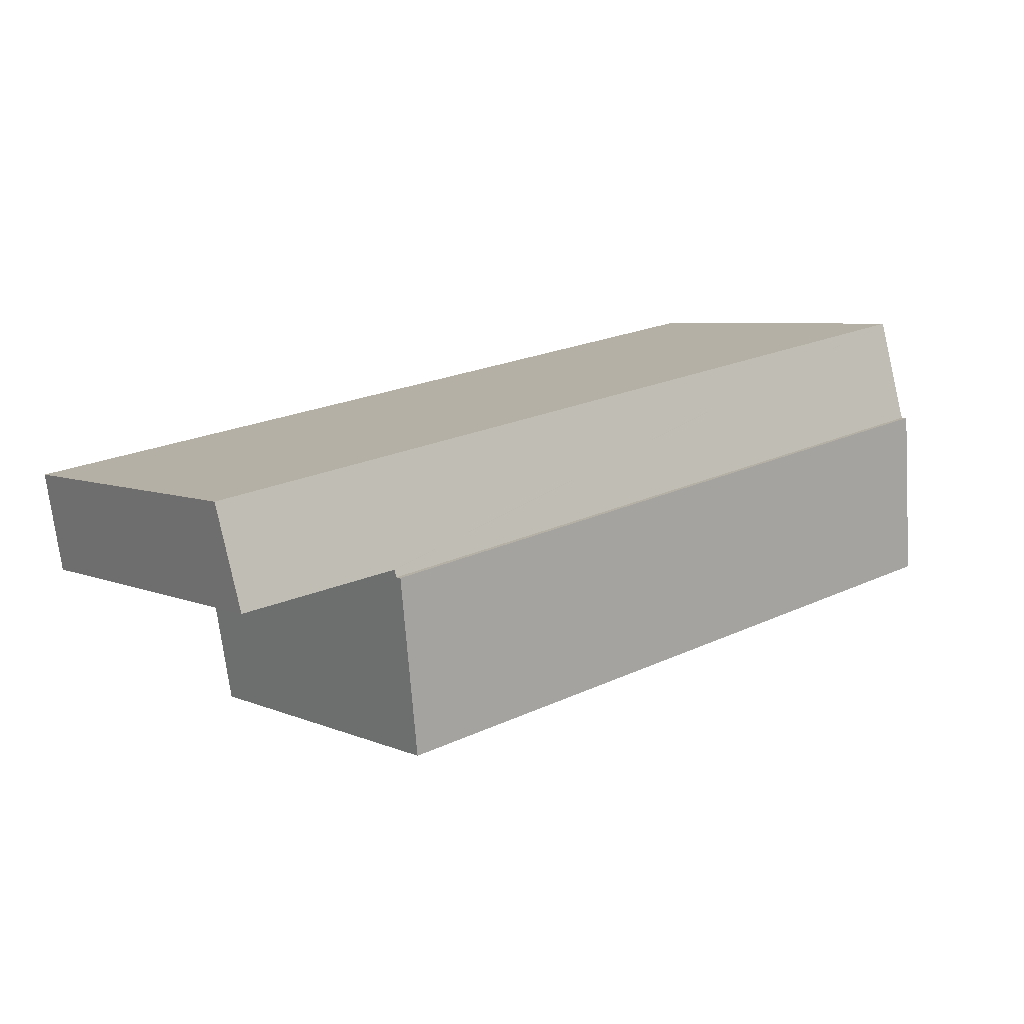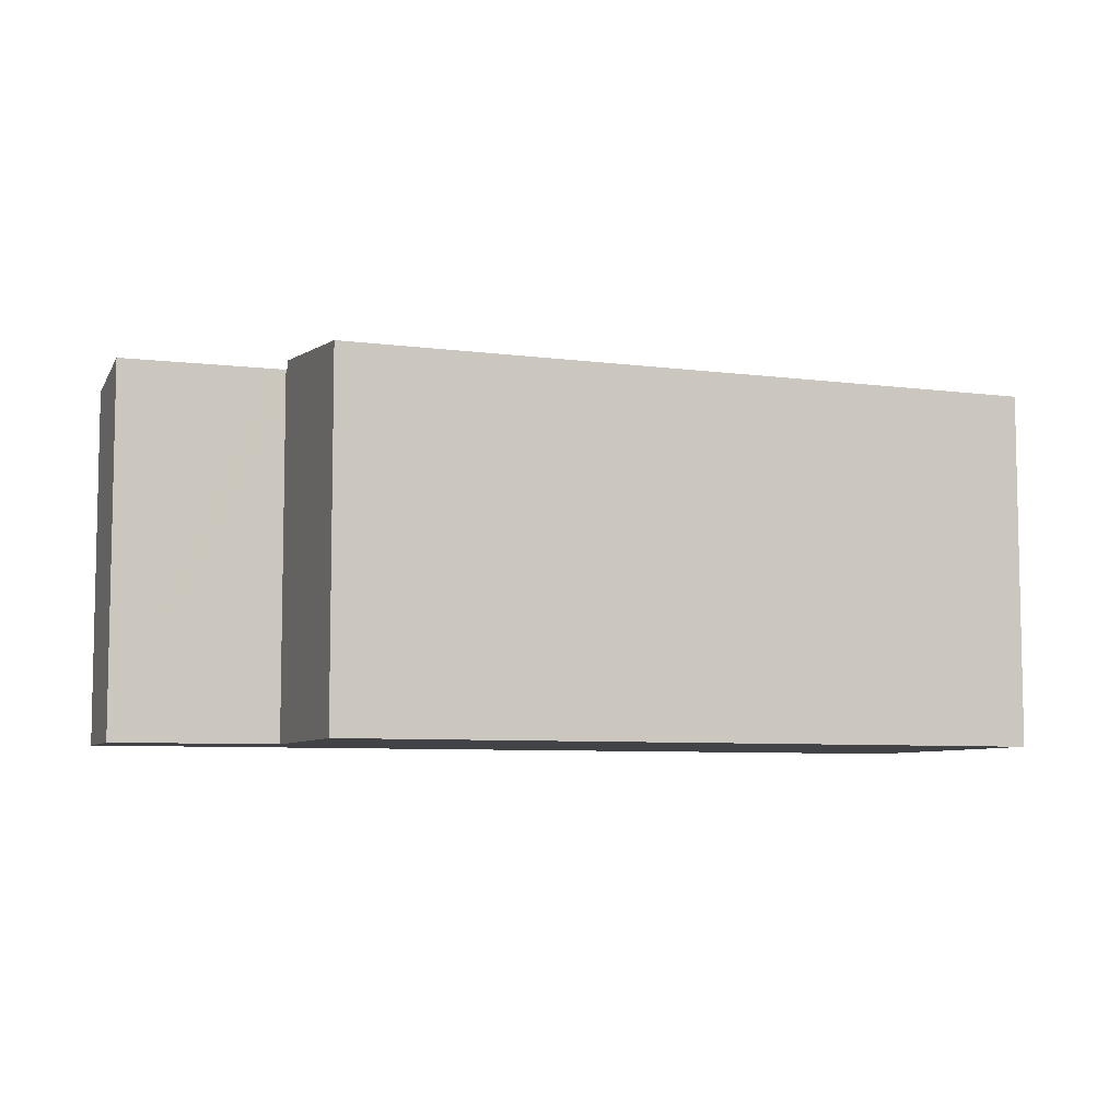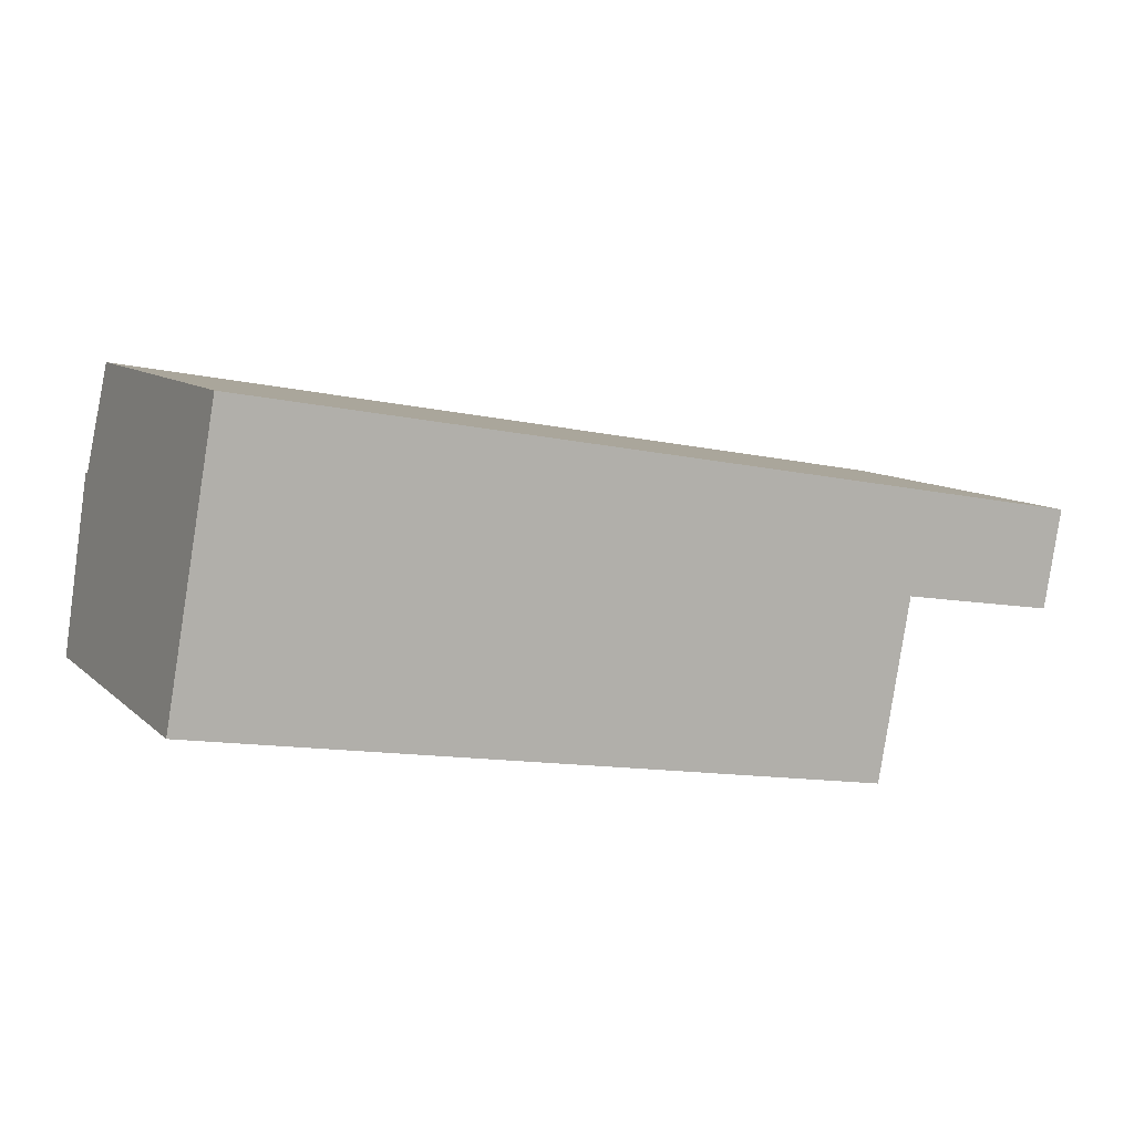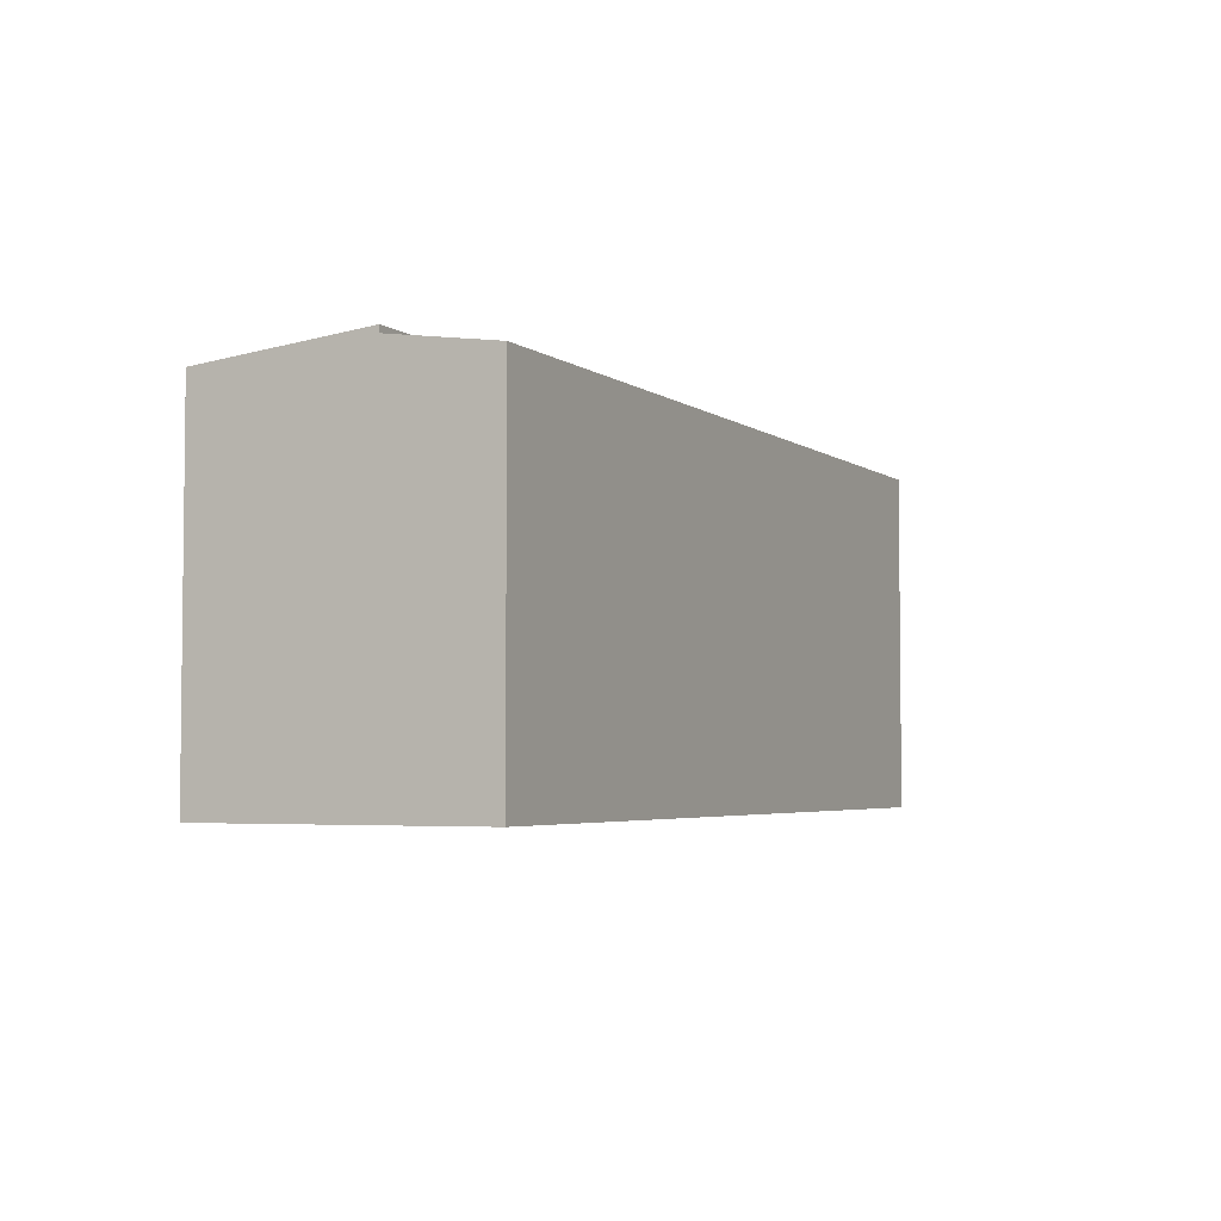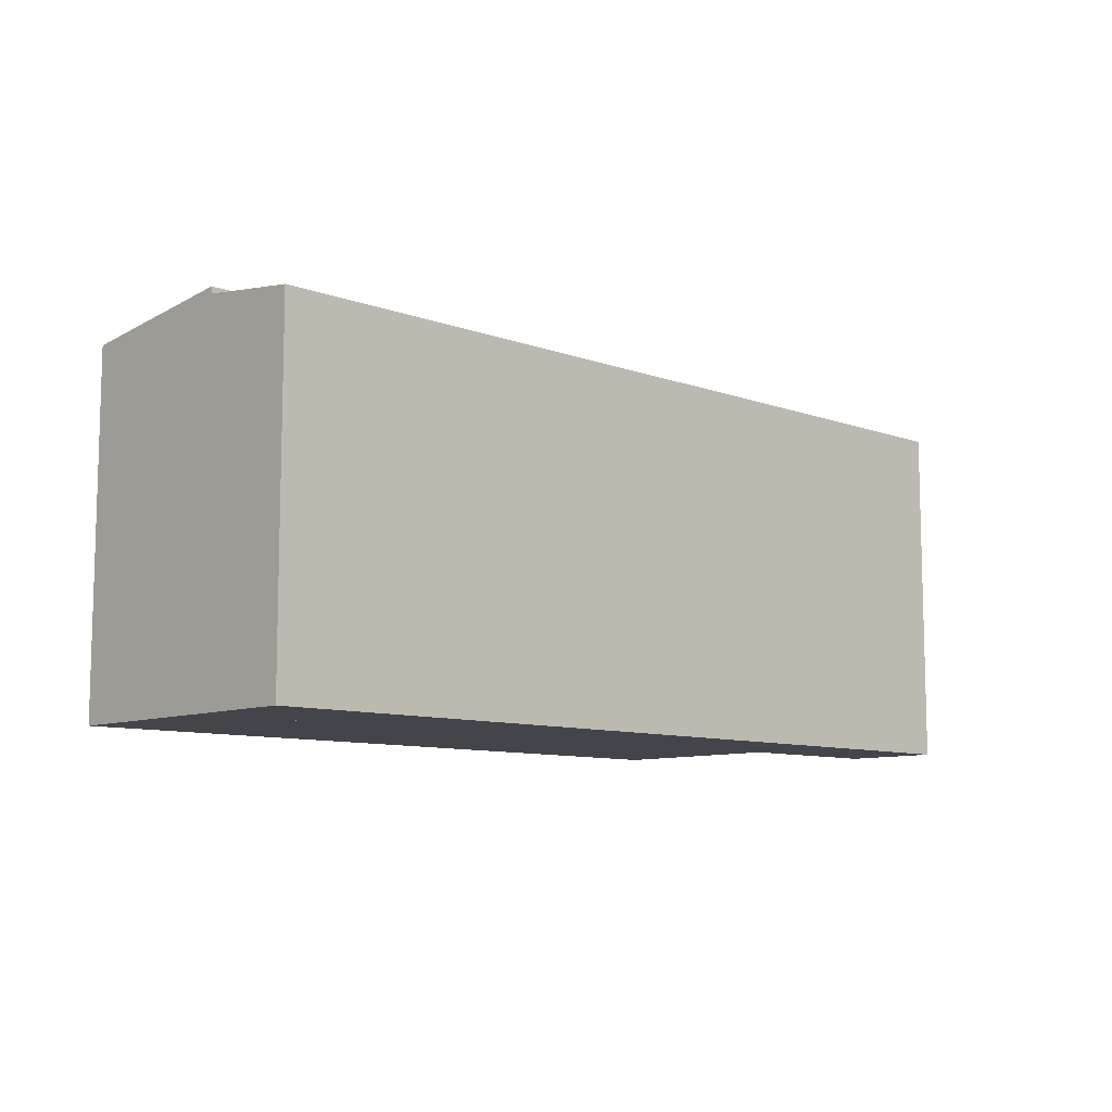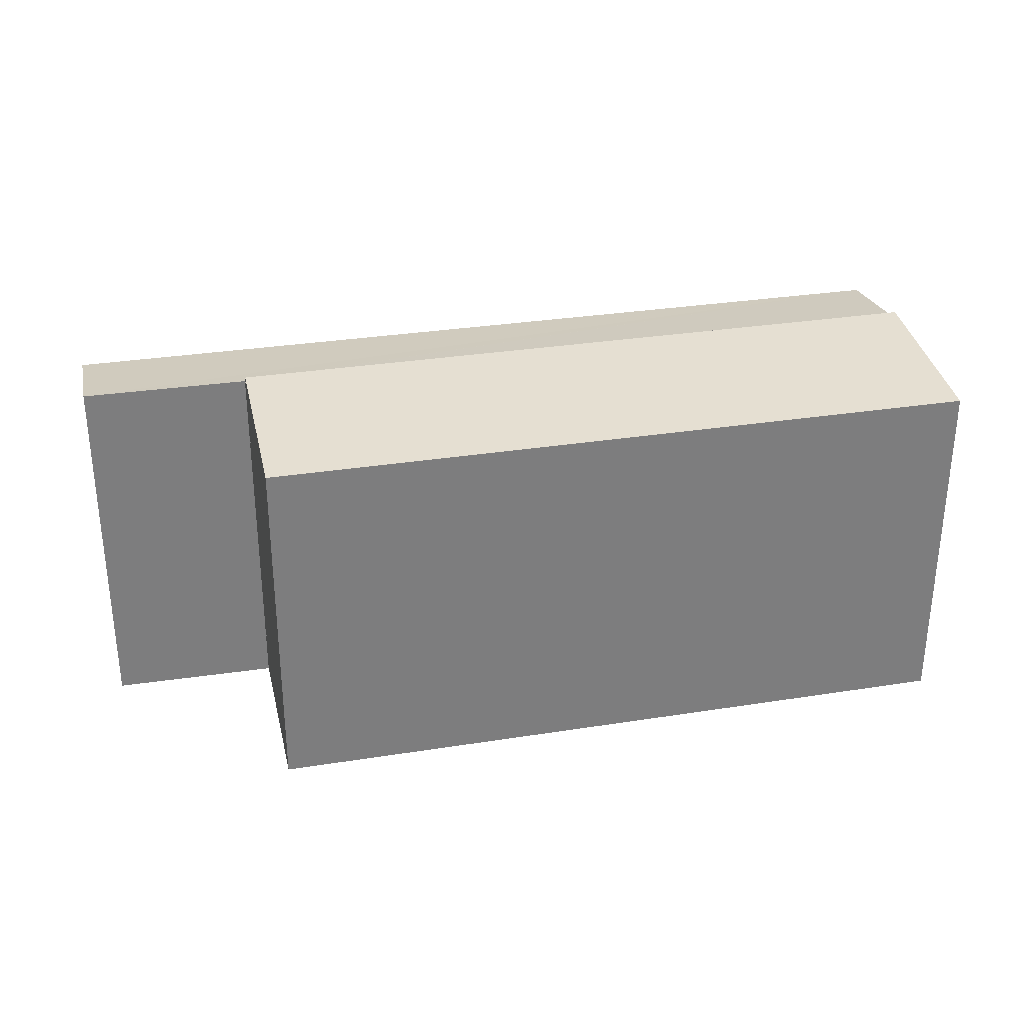
<metadata>
{"format":"obj","ext":"obj","renderer":"f3d","projection":"perspective","resolution":1024,"background":"white","views":[{"elev":6.0,"azim":142.1,"up":"+Z"},{"elev":-6.9,"azim":169.1,"up":"+Y"},{"elev":9.7,"azim":-26.2,"up":"+Z"},{"elev":-4.0,"azim":-54.0,"up":"+Y"},{"elev":-9.3,"azim":-33.8,"up":"+Y"},{"elev":31.3,"azim":177.3,"up":"+Y"}]}
</metadata>
<code>
v  23.85 15.71 -4.217
v  32.39 16.51 2.264
v  31.02 15.71 -5.485
v  11.15 15.71 -1.971
v  0 15.71 9.619e-16
v  1.277 16.48 7.414
v  1.336 16.51 7.756
v  1.336 -4.749e-16 7.756
v  1.277 -4.54e-16 7.414
v  0 0 0
v  32.39 -1.386e-16 2.264
v  31.02 3.359e-16 -5.485
v  23.85 2.582e-16 -4.217
v  11.15 1.207e-16 -1.971
v  2.153 15.55 12.5
v  32.39 16.22 2.264
v  1.336 16.21 7.756
v  32.45 16.17 2.58
v  32.55 16.17 2.564
v  39.61 16.16 1.445
v  40.25 15.54 5.835
v  40.37 15.54 5.814
v  33.32 15.54 7.046
v  2.153 -7.653e-16 12.5
v  40.37 -3.56e-16 5.814
v  33.32 -4.314e-16 7.046
v  40.25 -3.573e-16 5.835
v  39.61 -8.848e-17 1.445
v  32.45 -1.58e-16 2.58
v  32.55 -1.57e-16 2.564
g defaultobject
f 1 2 3
f 2 1 4
f 2 4 5
f 2 5 6
f 2 6 7
f 6 8 7
f 8 6 5
f 8 5 9
f 9 5 10
f 8 2 7
f 2 8 11
f 11 3 2
f 3 11 12
f 12 1 3
f 1 12 4
f 4 12 13
f 4 13 14
f 4 14 5
f 5 14 10
f 8 12 11
f 12 8 13
f 13 8 14
f 14 8 10
f 10 8 9
f 15 16 17
f 16 15 18
f 18 15 19
f 19 15 20
f 20 15 21
f 20 21 22
f 21 15 23
f 24 23 15
f 23 22 21
f 22 23 25
f 25 23 24
f 25 24 26
f 25 26 27
f 22 28 20
f 28 22 25
f 18 11 16
f 11 18 29
f 28 19 20
f 19 28 18
f 18 28 29
f 29 28 30
f 11 17 16
f 17 11 8
f 8 15 17
f 15 8 24
f 11 24 8
f 24 11 29
f 24 29 26
f 26 29 30
f 26 30 28
f 26 28 27
f 27 28 25

</code>
